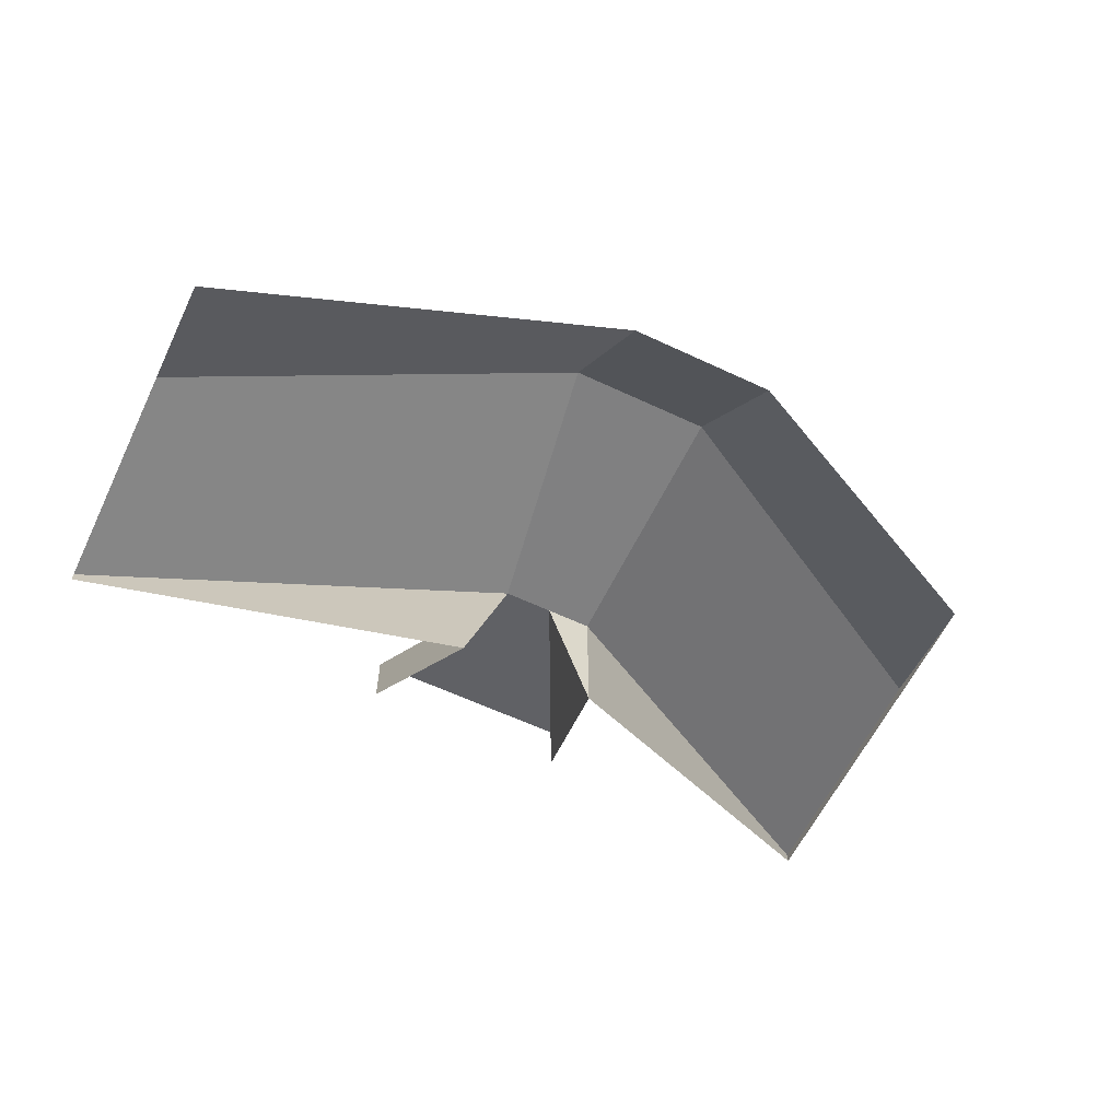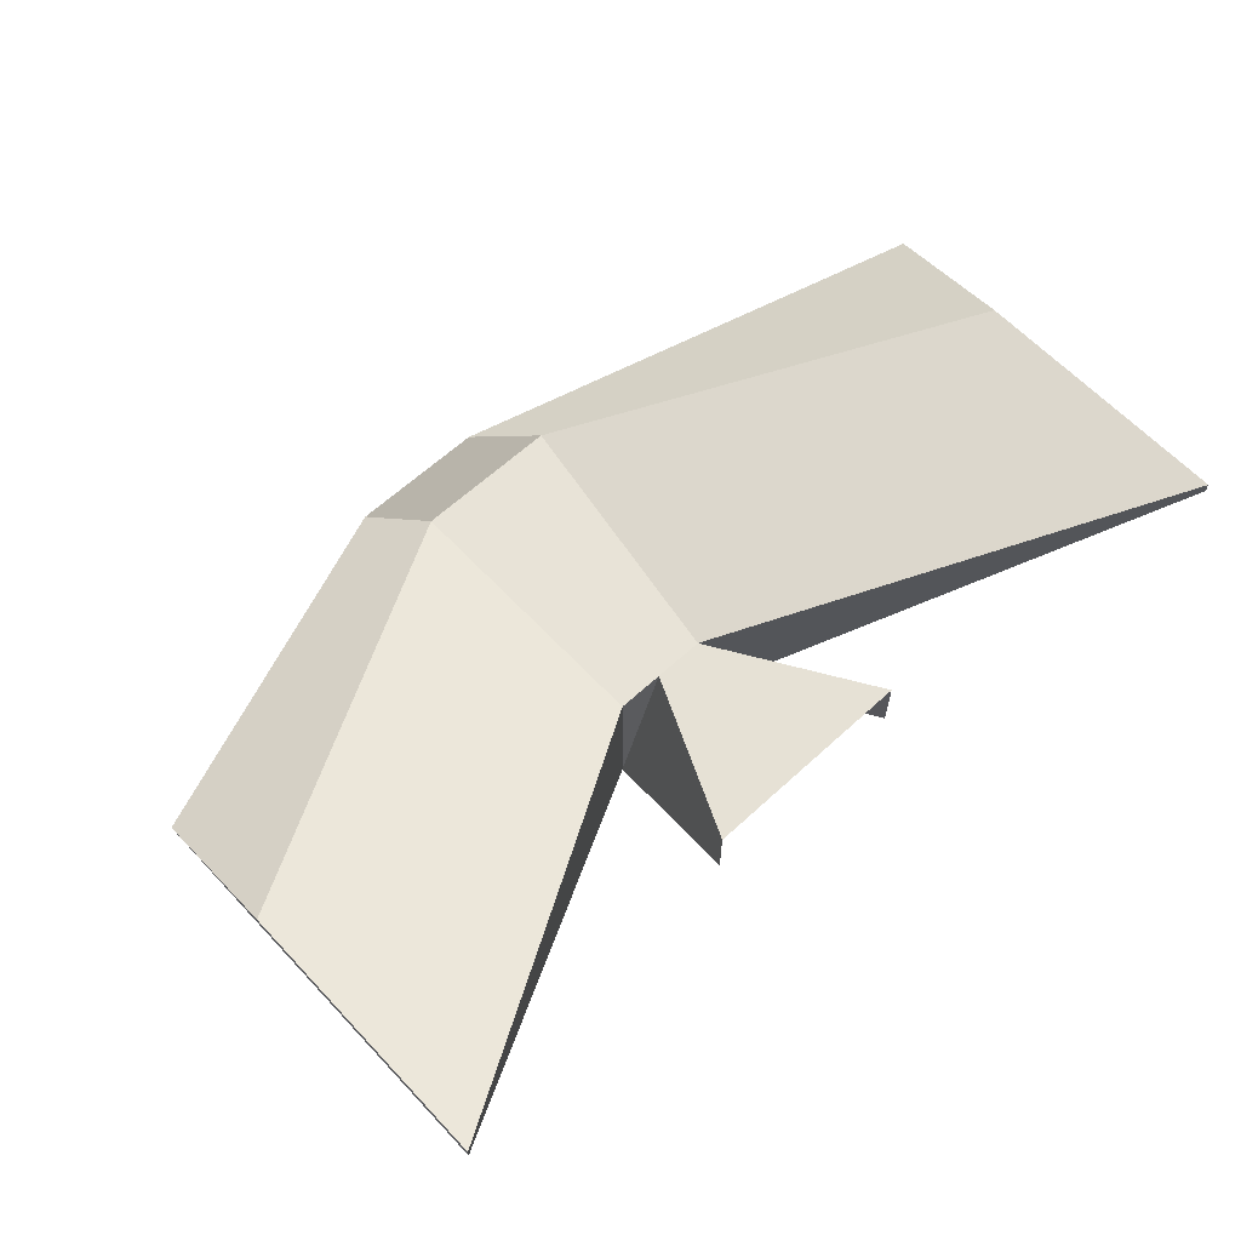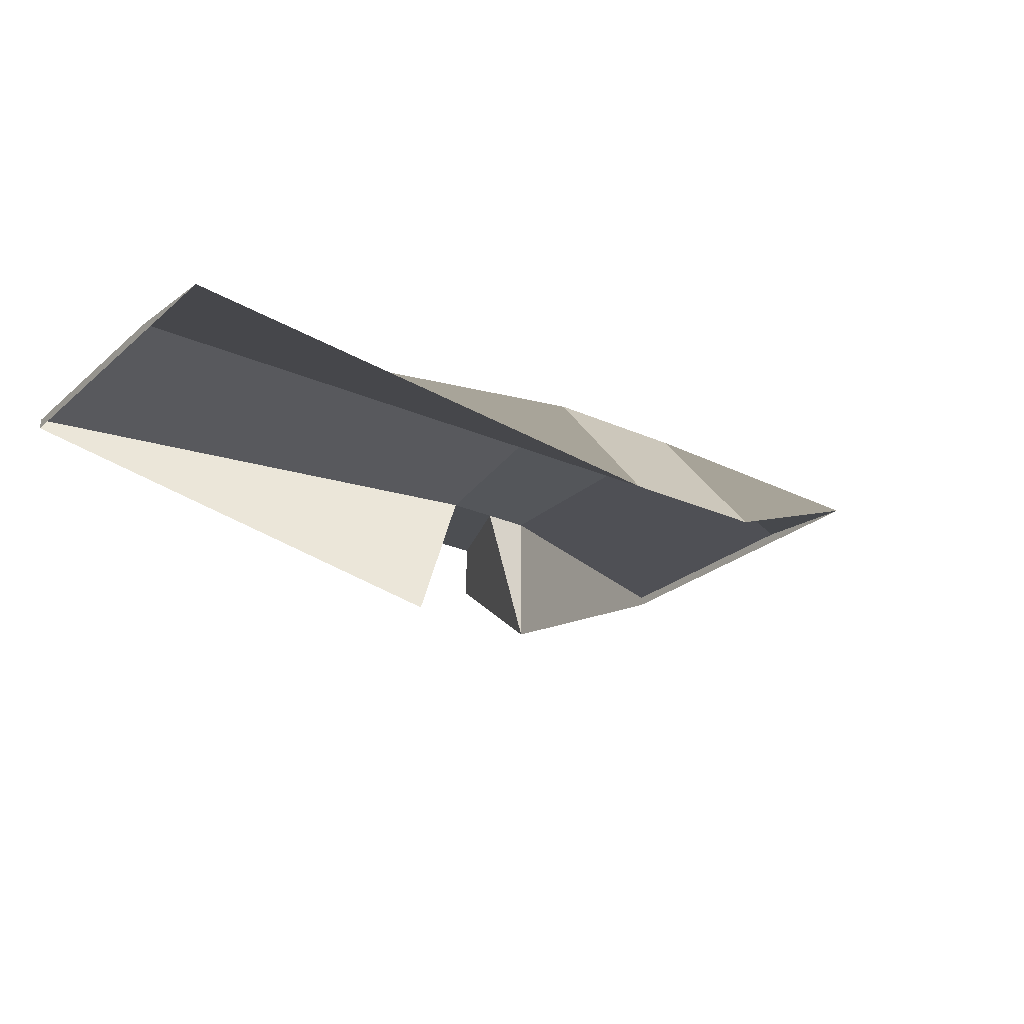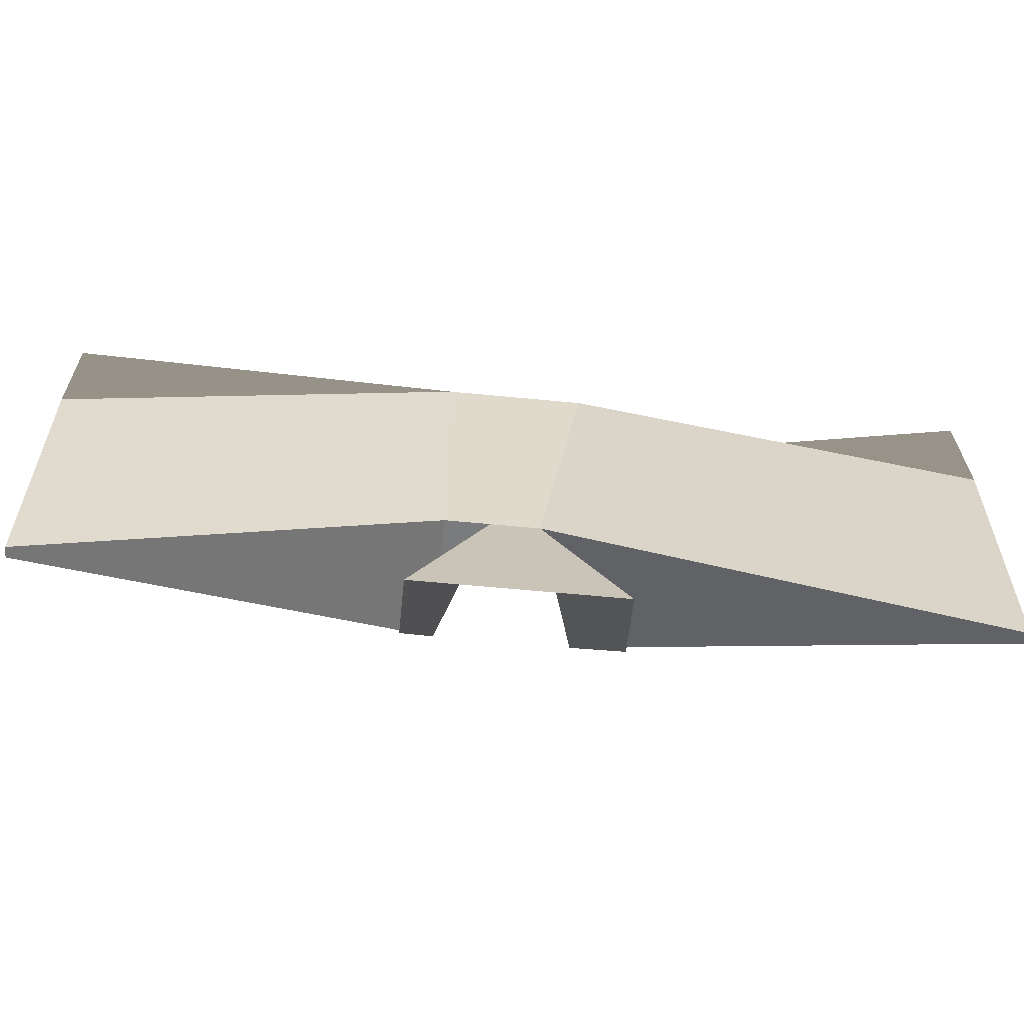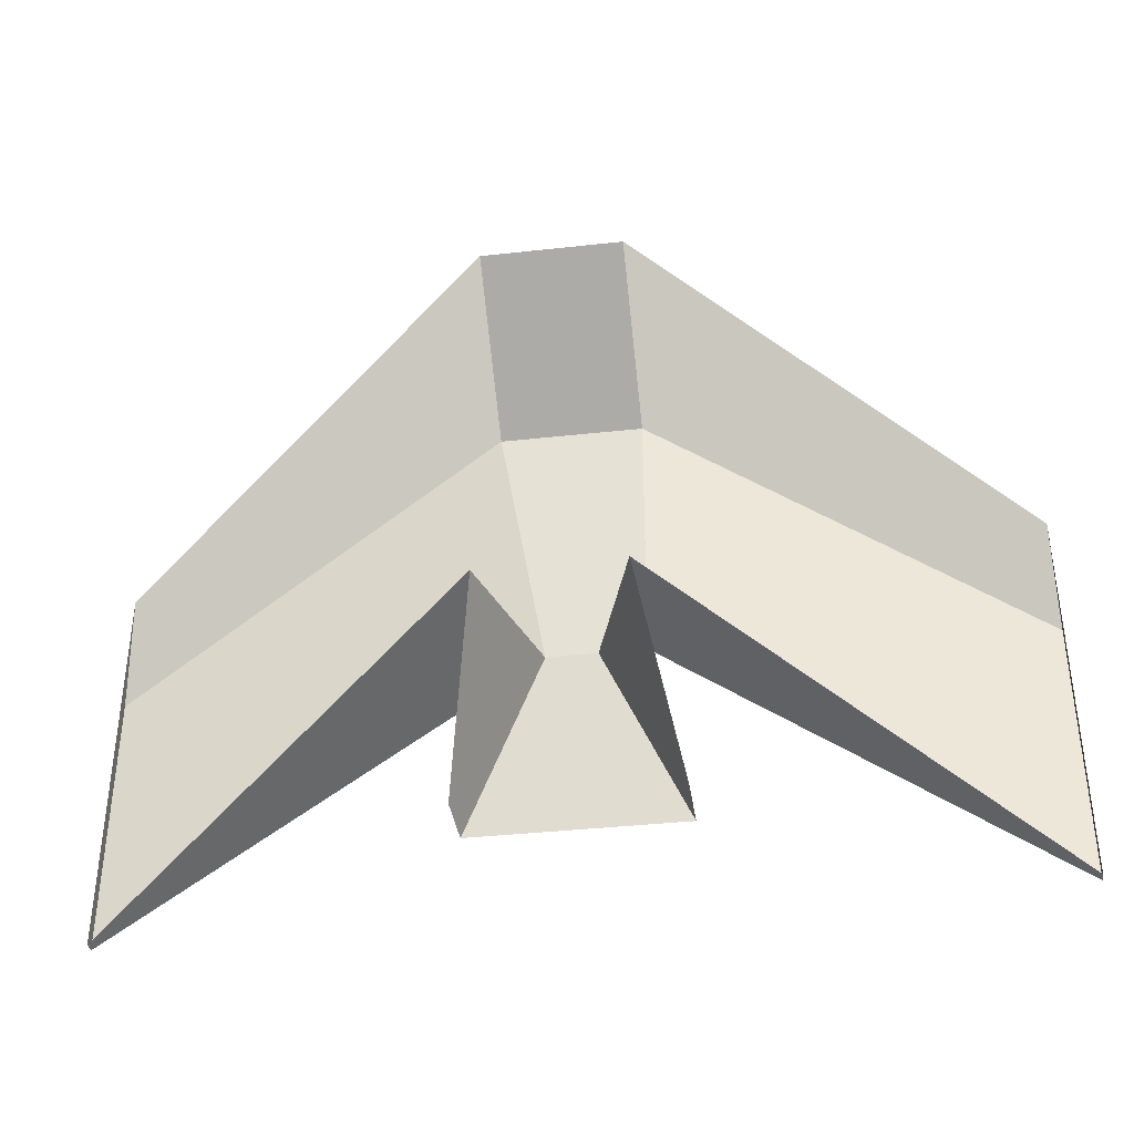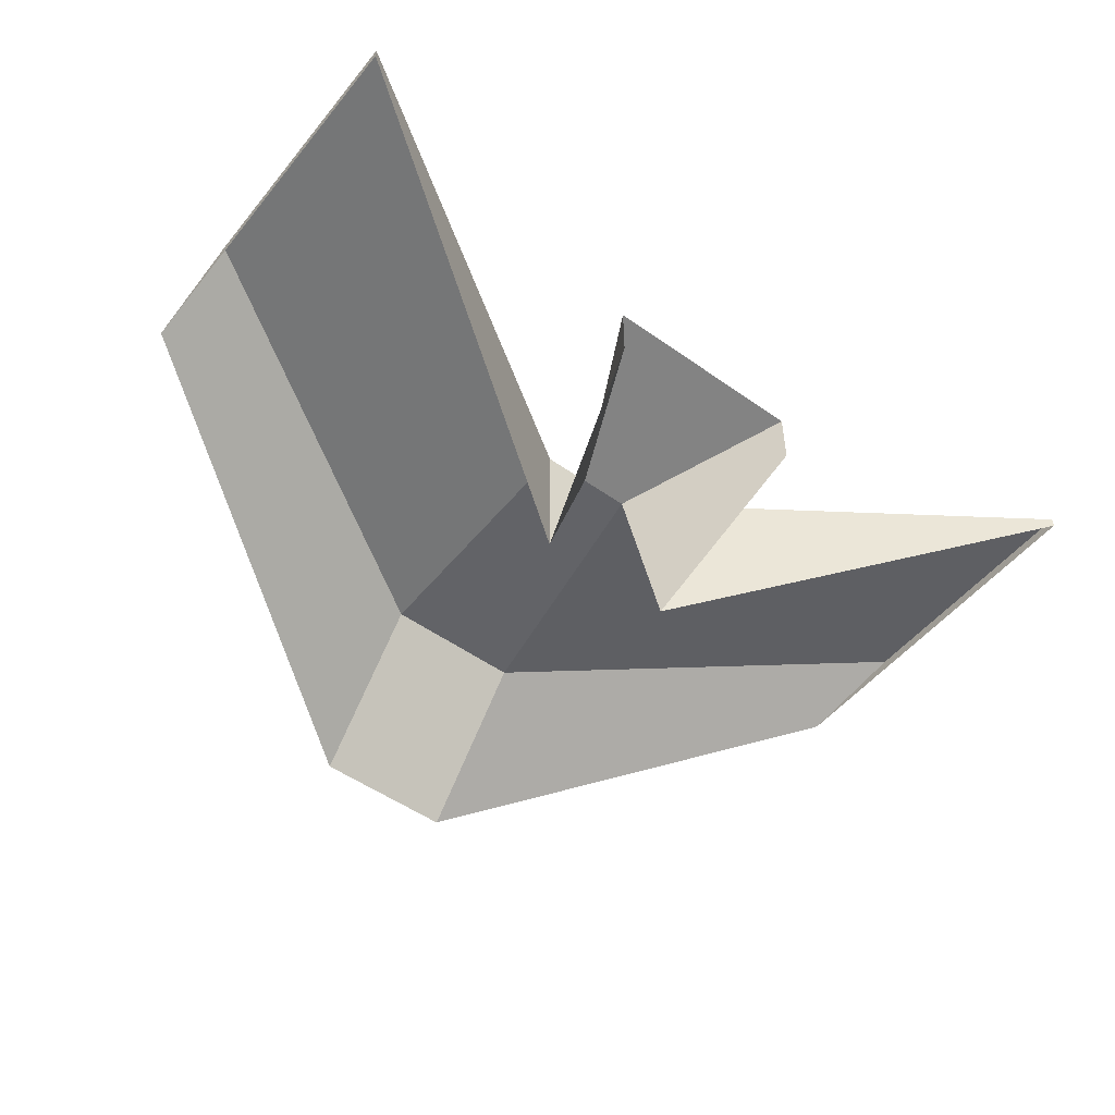
<metadata>
{"format":"obj","ext":"obj","renderer":"f3d","projection":"perspective","resolution":1024,"background":"white","views":[{"elev":-60.2,"azim":-25.7,"up":"+Y"},{"elev":62.4,"azim":137.0,"up":"+Y"},{"elev":-25.3,"azim":-36.2,"up":"+Y"},{"elev":-58.3,"azim":174.2,"up":"+Z"},{"elev":-37.4,"azim":8.1,"up":"+Z"},{"elev":-51.0,"azim":142.2,"up":"+Y"}]}
</metadata>
<code>
o Cubo
v -0.04698 -0.001786 0.02617
v -0.04698 0.09457 -0.05515
v -0.04698 -0.001786 -0.2375
v -0.01574 0.09457 -0.2375
v 0.04938 -0.001786 0.02617
v 0.04938 0.09457 -0.05515
v 0.04938 -0.001786 -0.2375
v 0.01815 0.09457 -0.2375
v 0.04938 0.09457 -0.2375
v 0.04938 -0.001786 -0.2375
v 0.04938 -0.001786 0.02617
v 0.04938 0.09457 -0.05515
v 0.3106 0.1474 -0.3943
v 0.3106 0.14 -0.3943
v 0.3106 0.14 -0.1306
v 0.3106 0.1474 -0.2119
v -0.3082 0.14 -0.3943
v -0.3082 0.14 -0.1306
v -0.3082 0.1474 -0.2119
v -0.3082 0.1474 -0.3943
v -0.0712 0.1188 -0.3503
v -0.0712 0.07806 -0.3503
v 0.0736 0.07806 -0.3503
v 0.0736 0.1188 -0.3503
f 2 4 20 19
f 8 7 23 24
f 8 6 12 9
f 5 6 2 1
f 8 4 2 6
f 12 11 15 16
f 7 8 9 10
f 6 5 11 12
f 14 13 16 15
f 9 12 16 13
f 10 9 13 14
f 18 19 20 17
f 4 3 17 20
f 1 2 19 18
f 4 8 24 21
f 3 4 21 22

</code>
